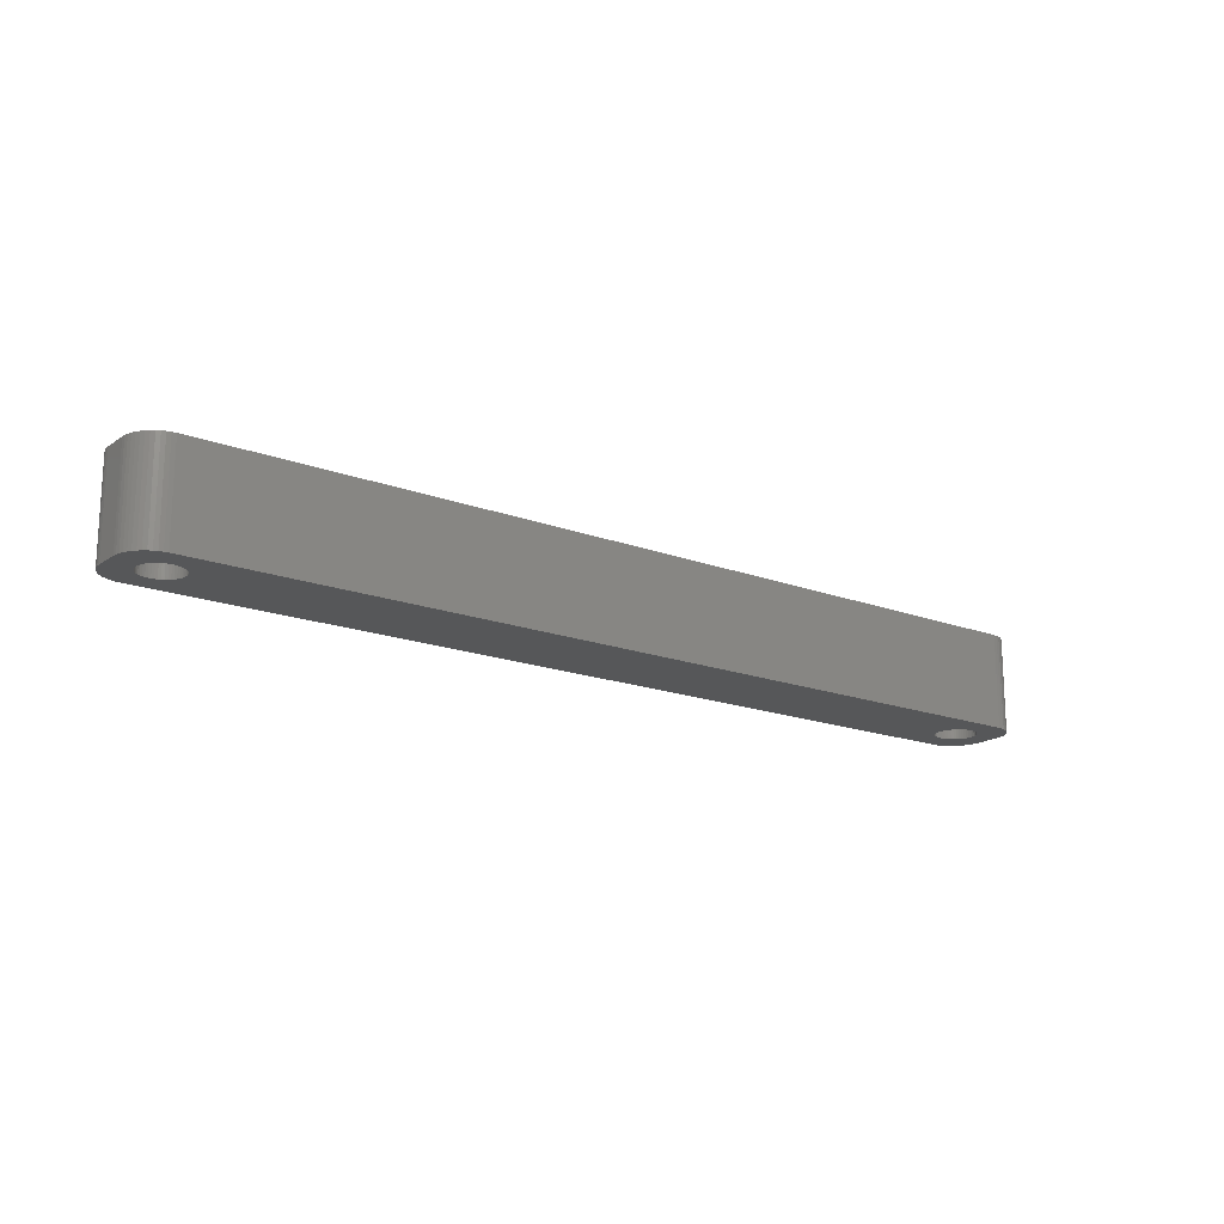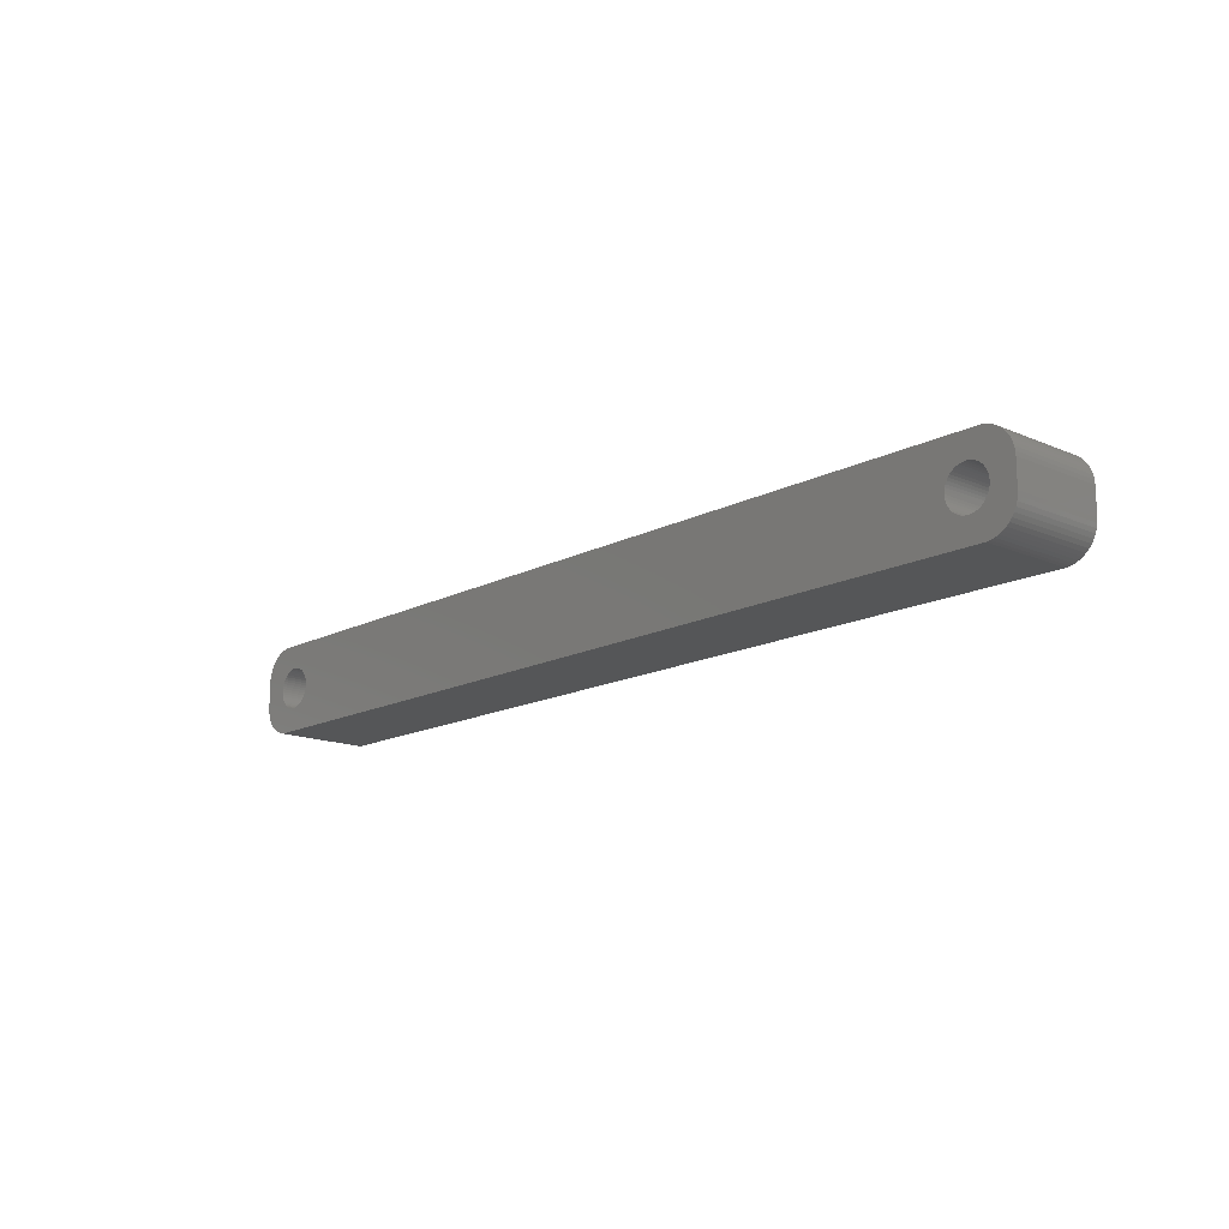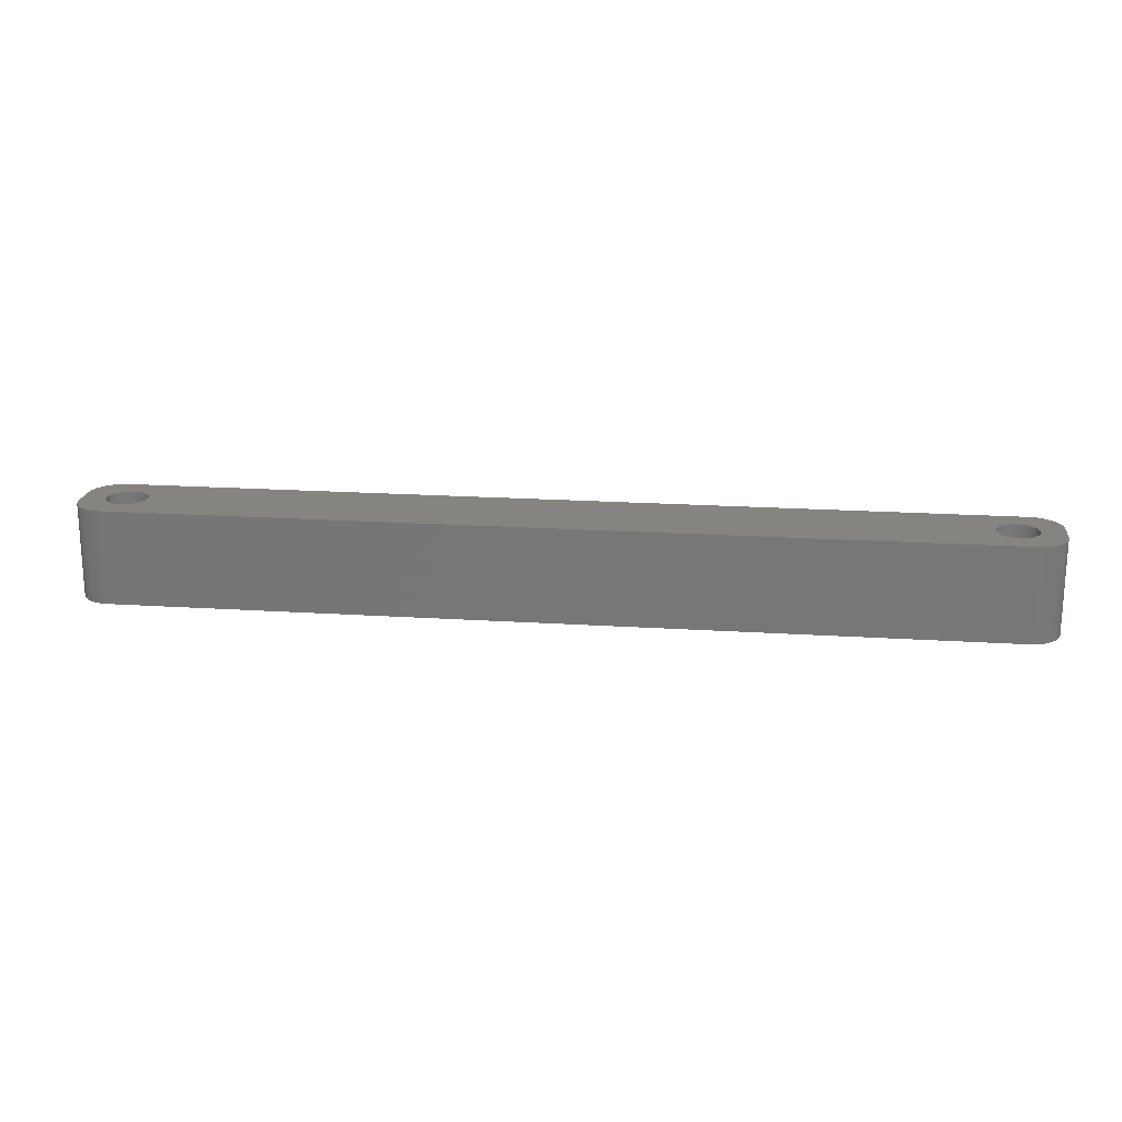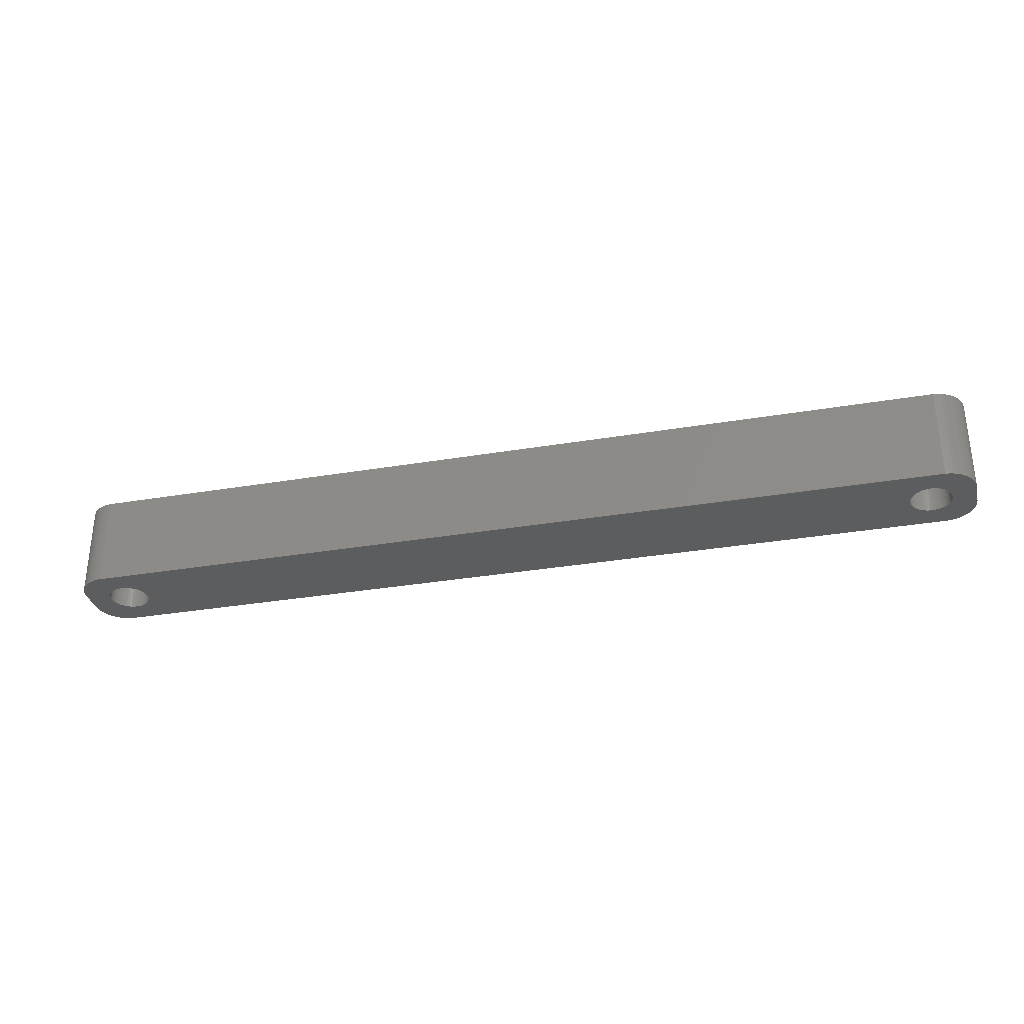
<metadata>
{"format":"stl","ext":"stl","renderer":"f3d","projection":"perspective","resolution":1024,"background":"white","views":[{"elev":-17.2,"azim":143.0,"up":"+Z"},{"elev":-15.2,"azim":-132.4,"up":"+Y"},{"elev":19.4,"azim":6.9,"up":"+Z"},{"elev":-32.1,"azim":13.4,"up":"+Z"}]}
</metadata>
<code>
# stl→obj: 304 verts, 612 faces
v -64.48 1.196 0
v -64.65 1.566 15
v -64.65 1.566 0
v -64.48 1.196 15
v -64.87 1.91 15
v -64.87 1.91 0
v -66.5 3.091 0
v -66.12 2.941 15
v -66.5 3.091 15
v -66.12 2.941 0
v -68.88 2.941 0
v -68.5 3.091 15
v -68.88 2.941 15
v -68.5 3.091 0
v -70.52 1.196 15
v -70.35 1.566 0
v -70.35 1.566 15
v -70.52 1.196 0
v -64.35 -0.8082 0
v -64.28 -0.4073 15
v -64.28 -0.4073 0
v -64.35 -0.8082 15
v -67.3 3.244 0
v -66.89 3.192 15
v -67.3 3.244 15
v -66.89 3.192 0
v -65.76 2.744 0
v -65.43 2.504 15
v -65.76 2.744 15
v -65.43 2.504 0
v -70.72 0.4073 15
v -70.65 0.8082 0
v -70.65 0.8082 15
v -70.72 0.4073 0
v -70.13 1.91 15
v -69.87 2.225 0
v -69.87 2.225 15
v -70.13 1.91 0
v -69.24 2.744 0
v -69.24 2.744 15
v -68.11 3.192 0
v -67.7 3.244 15
v -68.11 3.192 15
v -67.7 3.244 0
v -64.25 0 0
v -64.28 0.4073 15
v -64.28 0.4073 0
v -64.25 0 15
v -64.48 -1.196 0
v -64.48 -1.196 15
v -65.43 -2.504 0
v -65.76 -2.744 15
v -65.43 -2.504 15
v -65.76 -2.744 0
v -64.35 0.8082 0
v -64.35 0.8082 15
v -65.13 2.225 15
v -65.13 2.225 0
v -70.75 0 15
v -70.75 0 0
v 70.52 1.196 15
v 74.5 2 15
v 74.46 2.627 15
v 70.75 0 15
v 74.5 -2 15
v 70.35 1.566 15
v 74.34 3.243 15
v 70.72 -0.4073 15
v 74.15 3.841 15
v 70.65 -0.8082 15
v 70.13 1.91 15
v 73.88 4.409 15
v 70.52 -1.196 15
v 73.55 4.939 15
v 74.46 -2.627 15
v 69.87 2.225 15
v 73.14 5.423 15
v 70.35 -1.566 15
v 72.69 5.853 15
v 74.34 -3.243 15
v 69.57 2.504 15
v 72.18 6.222 15
v 74.15 -3.841 15
v 71.63 6.524 15
v 70.13 -1.91 15
v 69.24 2.744 15
v 71.05 6.755 15
v 73.88 -4.409 15
v 73.55 -4.939 15
v 70.72 0.4073 15
v 70.65 0.8082 15
v 70.44 6.911 15
v 68.88 2.941 15
v 69.81 6.99 15
v 68.5 3.091 15
v 68.11 3.192 15
v 67.7 3.244 15
v 67.3 3.244 15
v 66.89 3.192 15
v 66.5 3.091 15
v 66.12 2.941 15
v 65.76 2.744 15
v 65.43 2.504 15
v 65.13 2.225 15
v 64.28 0.4073 15
v 64.25 0 15
v 64.35 0.8082 15
v 64.48 1.196 15
v 64.65 1.566 15
v 64.87 1.91 15
v -69.81 6.99 15
v -70.44 6.911 15
v -71.05 6.755 15
v -71.63 6.524 15
v -69.57 2.504 15
v -72.18 6.222 15
v -72.69 5.853 15
v -73.14 5.423 15
v -73.55 4.939 15
v 69.87 -2.225 15
v 73.14 -5.423 15
v 72.69 -5.853 15
v 69.57 -2.504 15
v 72.18 -6.222 15
v 71.63 -6.524 15
v 69.24 -2.744 15
v 71.05 -6.755 15
v 70.44 -6.911 15
v 68.88 -2.941 15
v 69.81 -6.99 15
v 68.5 -3.091 15
v 68.11 -3.192 15
v 67.7 -3.244 15
v 67.3 -3.244 15
v 66.89 -3.192 15
v 66.5 -3.091 15
v 66.12 -2.941 15
v 65.76 -2.744 15
v 65.43 -2.504 15
v 65.13 -2.225 15
v 64.28 -0.4073 15
v 64.35 -0.8082 15
v 64.48 -1.196 15
v 64.65 -1.566 15
v -64.65 -1.566 15
v 64.87 -1.91 15
v -64.87 -1.91 15
v -65.13 -2.225 15
v -69.81 -6.99 15
v -66.12 -2.941 15
v -66.5 -3.091 15
v -66.89 -3.192 15
v -67.3 -3.244 15
v -67.7 -3.244 15
v -68.11 -3.192 15
v -68.5 -3.091 15
v -68.88 -2.941 15
v -70.44 -6.911 15
v -69.24 -2.744 15
v -71.63 -6.524 15
v -69.57 -2.504 15
v -72.69 -5.853 15
v -69.87 -2.225 15
v -73.55 -4.939 15
v -70.13 -1.91 15
v -74.15 -3.841 15
v -70.35 -1.566 15
v -74.46 -2.627 15
v -70.52 -1.196 15
v -74.5 -2 15
v -70.65 -0.8082 15
v -70.72 -0.4073 15
v -71.05 -6.755 15
v -73.88 4.409 15
v -74.15 3.841 15
v -74.5 2 15
v -74.34 3.243 15
v -74.46 2.627 15
v -72.18 -6.222 15
v -73.14 -5.423 15
v -73.88 -4.409 15
v -74.34 -3.243 15
v -69.57 2.504 0
v -64.87 -1.91 0
v -64.65 -1.566 0
v -67.3 -3.244 0
v -67.7 -3.244 0
v -70.65 -0.8082 0
v -70.52 -1.196 0
v -70.35 -1.566 0
v -66.89 -3.192 0
v -68.5 -3.091 0
v -68.88 -2.941 0
v 70.52 -1.196 0
v 74.5 -2 0
v 74.46 -2.627 0
v 70.75 0 0
v 74.5 2 0
v 70.35 -1.566 0
v 74.34 -3.243 0
v 70.72 0.4073 0
v 74.15 -3.841 0
v 70.65 0.8082 0
v 70.13 -1.91 0
v 73.88 -4.409 0
v 70.52 1.196 0
v 73.55 -4.939 0
v 74.46 2.627 0
v 69.87 -2.225 0
v 73.14 -5.423 0
v 70.35 1.566 0
v 72.69 -5.853 0
v 74.34 3.243 0
v 69.57 -2.504 0
v 72.18 -6.222 0
v 74.15 3.841 0
v 71.63 -6.524 0
v 70.13 1.91 0
v 69.24 -2.744 0
v 71.05 -6.755 0
v 73.88 4.409 0
v 73.55 4.939 0
v 70.72 -0.4073 0
v 70.65 -0.8082 0
v 70.44 -6.911 0
v 68.88 -2.941 0
v 69.81 -6.99 0
v 68.5 -3.091 0
v 68.11 -3.192 0
v 67.7 -3.244 0
v 67.3 -3.244 0
v 66.89 -3.192 0
v 66.5 -3.091 0
v 66.12 -2.941 0
v 65.76 -2.744 0
v 65.43 -2.504 0
v 65.13 -2.225 0
v 64.28 -0.4073 0
v 64.25 0 0
v 64.35 -0.8082 0
v 64.48 -1.196 0
v 64.65 -1.566 0
v 64.87 -1.91 0
v -65.13 -2.225 0
v -69.81 -6.99 0
v -66.12 -2.941 0
v -66.5 -3.091 0
v -68.11 -3.192 0
v -70.44 -6.911 0
v -69.24 -2.744 0
v -71.05 -6.755 0
v -71.63 -6.524 0
v -69.57 -2.504 0
v -72.18 -6.222 0
v -72.69 -5.853 0
v -69.87 -2.225 0
v -73.14 -5.423 0
v -73.55 -4.939 0
v -70.13 -1.91 0
v 69.87 2.225 0
v 73.14 5.423 0
v 72.69 5.853 0
v 69.57 2.504 0
v 72.18 6.222 0
v 71.63 6.524 0
v 69.24 2.744 0
v 71.05 6.755 0
v 70.44 6.911 0
v 68.88 2.941 0
v 69.81 6.99 0
v 68.5 3.091 0
v 68.11 3.192 0
v 67.7 3.244 0
v 67.3 3.244 0
v 66.89 3.192 0
v 66.5 3.091 0
v 66.12 2.941 0
v 65.76 2.744 0
v 65.43 2.504 0
v 65.13 2.225 0
v 64.28 0.4073 0
v 64.35 0.8082 0
v 64.48 1.196 0
v 64.65 1.566 0
v 64.87 1.91 0
v -69.81 6.99 0
v -70.44 6.911 0
v -71.63 6.524 0
v -72.69 5.853 0
v -73.55 4.939 0
v -74.15 3.841 0
v -74.46 2.627 0
v -74.5 2 0
v -71.05 6.755 0
v -73.88 -4.409 0
v -74.15 -3.841 0
v -74.5 -2 0
v -74.34 -3.243 0
v -74.46 -2.627 0
v -72.18 6.222 0
v -73.14 5.423 0
v -70.72 -0.4073 0
v -73.88 4.409 0
v -74.34 3.243 0
f 1 2 3
f 2 1 4
f 3 5 6
f 5 3 2
f 7 8 9
f 8 7 10
f 11 12 13
f 12 11 14
f 15 16 17
f 16 15 18
f 19 20 21
f 20 19 22
f 23 24 25
f 24 23 26
f 27 28 29
f 28 27 30
f 31 32 33
f 32 31 34
f 35 36 37
f 36 35 38
f 39 13 40
f 13 39 11
f 41 42 43
f 42 41 44
f 45 46 47
f 46 45 48
f 49 22 19
f 22 49 50
f 51 52 53
f 52 51 54
f 55 4 1
f 4 55 56
f 30 57 28
f 57 30 58
f 44 25 42
f 25 44 23
f 26 9 24
f 9 26 7
f 10 29 8
f 29 10 27
f 59 34 31
f 34 59 60
f 61 62 63
f 62 64 65
f 66 63 67
f 68 65 64
f 66 67 69
f 70 65 68
f 71 69 72
f 73 65 70
f 71 72 74
f 65 73 75
f 76 74 77
f 78 75 73
f 76 77 79
f 75 78 80
f 81 79 82
f 80 78 83
f 81 82 84
f 85 83 78
f 86 84 87
f 83 85 88
f 88 85 89
f 62 90 64
f 62 91 90
f 62 61 91
f 86 87 92
f 63 66 61
f 69 71 66
f 74 76 71
f 93 92 94
f 79 81 76
f 84 86 81
f 92 93 86
f 94 95 93
f 94 96 95
f 94 97 96
f 94 98 97
f 94 99 98
f 94 100 99
f 94 101 100
f 94 102 101
f 94 103 102
f 94 104 103
f 105 48 106
f 46 105 107
f 56 107 108
f 4 108 109
f 2 109 110
f 5 110 104
f 57 104 94
f 105 46 48
f 107 56 46
f 108 4 56
f 109 2 4
f 110 5 2
f 104 57 5
f 94 28 57
f 111 28 94
f 28 111 29
f 29 111 8
f 8 111 9
f 9 111 24
f 24 111 25
f 25 111 42
f 111 43 42
f 111 12 43
f 111 13 12
f 112 13 111
f 13 112 40
f 113 40 112
f 114 40 113
f 40 114 115
f 116 115 114
f 117 115 116
f 115 117 37
f 118 37 117
f 119 37 118
f 37 119 35
f 120 89 85
f 89 120 121
f 121 120 122
f 123 122 120
f 122 123 124
f 124 123 125
f 126 125 123
f 125 126 127
f 127 126 128
f 129 128 126
f 128 129 130
f 131 130 129
f 132 130 131
f 133 130 132
f 134 130 133
f 135 130 134
f 136 130 135
f 137 130 136
f 138 130 137
f 139 130 138
f 140 130 139
f 48 141 106
f 20 141 48
f 141 20 142
f 22 142 20
f 142 22 143
f 50 143 22
f 143 50 144
f 145 144 50
f 144 145 146
f 147 146 145
f 146 147 140
f 148 140 147
f 140 148 130
f 53 130 148
f 149 53 52
f 149 52 150
f 149 150 151
f 149 151 152
f 149 152 153
f 149 153 154
f 53 149 130
f 155 149 154
f 156 149 155
f 157 149 156
f 158 157 159
f 160 159 161
f 162 161 163
f 164 163 165
f 166 165 167
f 157 158 149
f 168 167 169
f 170 169 171
f 170 171 172
f 170 172 59
f 159 173 158
f 174 35 119
f 175 35 174
f 170 59 176
f 35 175 17
f 169 170 168
f 177 17 175
f 159 160 173
f 178 17 177
f 161 179 160
f 17 178 15
f 161 162 179
f 176 15 178
f 163 180 162
f 15 176 33
f 163 164 180
f 33 176 31
f 165 181 164
f 31 176 59
f 165 166 181
f 167 182 166
f 167 168 182
f 33 18 15
f 18 33 32
f 17 38 35
f 38 17 16
f 14 43 12
f 43 14 41
f 183 40 115
f 40 183 39
f 36 115 37
f 115 36 183
f 184 145 185
f 145 184 147
f 186 154 153
f 154 186 187
f 169 188 171
f 188 169 189
f 167 189 169
f 189 167 190
f 191 153 152
f 153 191 186
f 47 56 55
f 56 47 46
f 6 57 58
f 57 6 5
f 21 48 45
f 48 21 20
f 192 157 156
f 157 192 193
f 194 195 196
f 195 197 198
f 199 196 200
f 201 198 197
f 199 200 202
f 203 198 201
f 204 202 205
f 206 198 203
f 204 205 207
f 198 206 208
f 209 207 210
f 211 208 206
f 209 210 212
f 208 211 213
f 214 212 215
f 213 211 216
f 214 215 217
f 218 216 211
f 219 217 220
f 216 218 221
f 221 218 222
f 195 223 197
f 195 224 223
f 195 194 224
f 219 220 225
f 196 199 194
f 202 204 199
f 207 209 204
f 226 225 227
f 212 214 209
f 217 219 214
f 225 226 219
f 227 228 226
f 227 229 228
f 227 230 229
f 227 231 230
f 227 232 231
f 227 233 232
f 227 234 233
f 227 235 234
f 227 236 235
f 227 237 236
f 238 45 239
f 21 238 240
f 19 240 241
f 49 241 242
f 185 242 243
f 184 243 237
f 244 237 227
f 238 21 45
f 240 19 21
f 241 49 19
f 242 185 49
f 243 184 185
f 237 244 184
f 227 51 244
f 245 51 227
f 51 245 54
f 54 245 246
f 246 245 247
f 247 245 191
f 191 245 186
f 186 245 187
f 245 248 187
f 245 192 248
f 245 193 192
f 249 193 245
f 193 249 250
f 251 250 249
f 252 250 251
f 250 252 253
f 254 253 252
f 255 253 254
f 253 255 256
f 257 256 255
f 258 256 257
f 256 258 259
f 260 222 218
f 222 260 261
f 261 260 262
f 263 262 260
f 262 263 264
f 264 263 265
f 266 265 263
f 265 266 267
f 267 266 268
f 269 268 266
f 268 269 270
f 271 270 269
f 272 270 271
f 273 270 272
f 274 270 273
f 275 270 274
f 276 270 275
f 277 270 276
f 278 270 277
f 279 270 278
f 280 270 279
f 45 281 239
f 47 281 45
f 281 47 282
f 55 282 47
f 282 55 283
f 1 283 55
f 283 1 284
f 3 284 1
f 284 3 285
f 6 285 3
f 285 6 280
f 58 280 6
f 280 58 270
f 30 270 58
f 286 30 27
f 286 27 10
f 286 10 7
f 286 7 26
f 286 26 23
f 286 23 44
f 30 286 270
f 41 286 44
f 14 286 41
f 11 286 14
f 287 11 39
f 288 39 183
f 289 183 36
f 290 36 38
f 291 38 16
f 11 287 286
f 292 16 18
f 293 18 32
f 293 32 34
f 293 34 60
f 39 294 287
f 295 259 258
f 296 259 295
f 293 60 297
f 259 296 190
f 18 293 292
f 298 190 296
f 39 288 294
f 299 190 298
f 183 300 288
f 190 299 189
f 183 289 300
f 297 189 299
f 36 301 289
f 189 297 188
f 36 290 301
f 188 297 302
f 38 303 290
f 302 297 60
f 38 291 303
f 16 304 291
f 16 292 304
f 247 152 151
f 152 247 191
f 54 150 52
f 150 54 246
f 244 53 148
f 53 244 51
f 185 50 49
f 50 185 145
f 250 161 159
f 161 250 253
f 248 156 155
f 156 248 192
f 187 155 154
f 155 187 248
f 163 259 165
f 259 163 256
f 253 163 161
f 163 253 256
f 171 302 172
f 302 171 188
f 172 60 59
f 60 172 302
f 244 147 184
f 147 244 148
f 193 159 157
f 159 193 250
f 165 190 167
f 190 165 259
f 246 151 150
f 151 246 247
f 203 61 206
f 61 203 91
f 197 90 201
f 90 197 64
f 274 97 98
f 97 274 273
f 263 76 81
f 76 263 260
f 110 280 104
f 280 110 285
f 278 101 102
f 101 278 277
f 140 243 146
f 243 140 237
f 206 66 211
f 66 206 61
f 211 71 218
f 71 211 66
f 271 93 95
f 93 271 269
f 272 95 96
f 95 272 271
f 266 81 86
f 81 266 263
f 107 283 108
f 283 107 282
f 108 284 109
f 284 108 283
f 106 281 105
f 281 106 239
f 279 102 103
f 102 279 278
f 226 131 129
f 131 226 228
f 209 85 204
f 85 209 120
f 214 126 123
f 126 214 219
f 204 78 199
f 78 204 85
f 235 139 138
f 139 235 236
f 232 136 135
f 136 232 233
f 146 242 144
f 242 146 243
f 141 239 106
f 239 141 238
f 275 98 99
f 98 275 274
f 277 100 101
f 100 277 276
f 276 99 100
f 99 276 275
f 229 133 132
f 133 229 230
f 228 132 131
f 132 228 229
f 209 123 120
f 123 209 214
f 194 70 224
f 70 194 73
f 223 64 197
f 64 223 68
f 231 135 134
f 135 231 232
f 234 138 137
f 138 234 235
f 230 134 133
f 134 230 231
f 236 140 139
f 140 236 237
f 144 241 143
f 241 144 242
f 142 238 141
f 238 142 240
f 201 91 203
f 91 201 90
f 218 76 260
f 76 218 71
f 273 96 97
f 96 273 272
f 269 86 93
f 86 269 266
f 109 285 110
f 285 109 284
f 105 282 107
f 282 105 281
f 280 103 104
f 103 280 279
f 219 129 126
f 129 219 226
f 224 68 223
f 68 224 70
f 199 73 194
f 73 199 78
f 233 137 136
f 137 233 234
f 143 240 142
f 240 143 241
f 297 176 293
f 176 297 170
f 299 170 297
f 170 299 168
f 270 111 94
f 111 270 286
f 245 130 149
f 130 245 227
f 293 178 292
f 178 293 176
f 88 202 83
f 202 88 205
f 252 173 160
f 173 252 251
f 257 162 180
f 162 257 255
f 65 198 62
f 198 65 195
f 83 200 80
f 200 83 202
f 69 221 72
f 221 69 216
f 67 216 69
f 216 67 213
f 261 79 77
f 79 261 262
f 265 87 84
f 87 265 267
f 267 92 87
f 92 267 268
f 268 94 92
f 94 268 270
f 300 117 116
f 117 300 289
f 287 113 112
f 113 287 294
f 296 182 298
f 182 296 166
f 257 164 258
f 164 257 180
f 295 166 296
f 166 295 181
f 251 158 173
f 158 251 249
f 255 179 162
f 179 255 254
f 75 195 65
f 195 75 196
f 215 122 124
f 122 215 212
f 121 207 89
f 207 121 210
f 220 125 127
f 125 220 217
f 227 128 130
f 128 227 225
f 74 261 77
f 261 74 222
f 72 222 74
f 222 72 221
f 262 82 79
f 82 262 264
f 264 84 82
f 84 264 265
f 286 112 111
f 112 286 287
f 292 177 304
f 177 292 178
f 304 175 291
f 175 304 177
f 298 168 299
f 168 298 182
f 258 181 295
f 181 258 164
f 249 149 158
f 149 249 245
f 254 160 179
f 160 254 252
f 80 196 75
f 196 80 200
f 212 121 122
f 121 212 210
f 89 205 88
f 205 89 207
f 217 124 125
f 124 217 215
f 225 127 128
f 127 225 220
f 289 118 117
f 118 289 301
f 294 114 113
f 114 294 288
f 303 119 290
f 119 303 174
f 290 118 301
f 118 290 119
f 291 174 303
f 174 291 175
f 63 213 67
f 213 63 208
f 62 208 63
f 208 62 198
f 288 116 114
f 116 288 300

</code>
